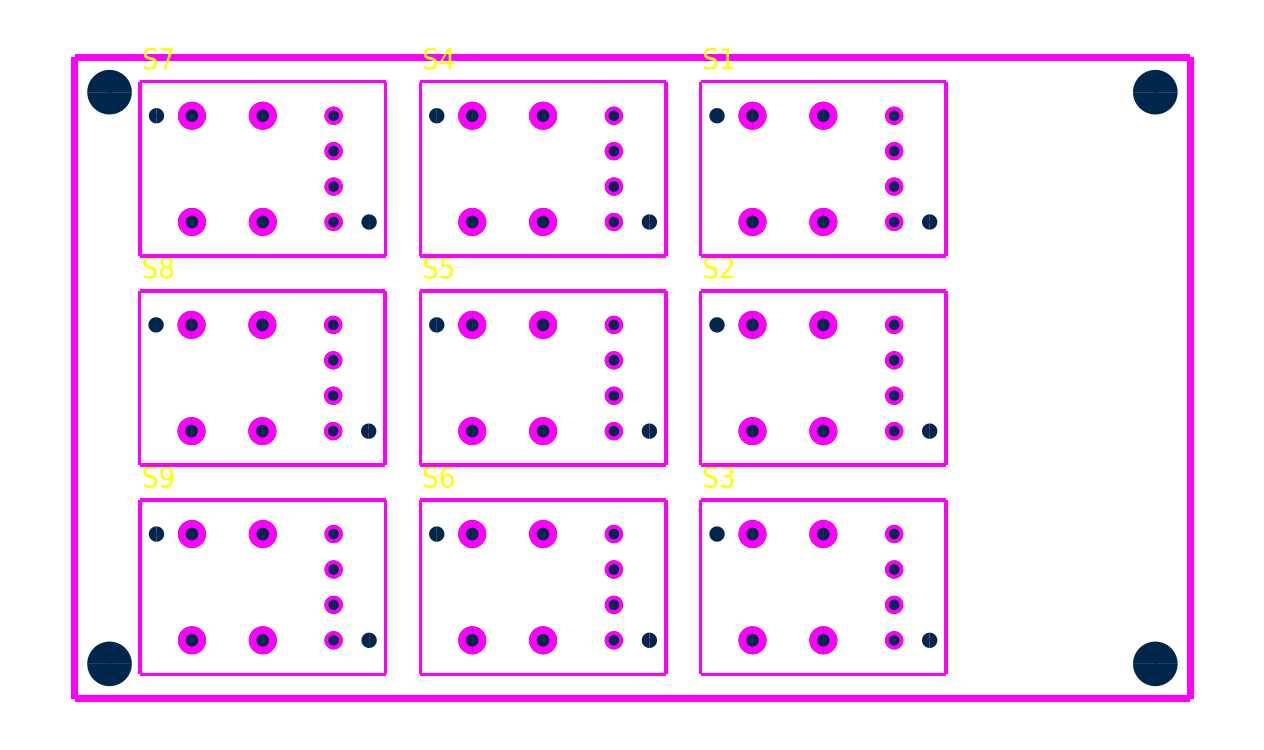
<metadata>
{"format":"dxf","ext":"dxf","renderer":"ezdxf+matplotlib","layout":"modelspace","background":"white","min_lineweight":24,"dpi":150}
</metadata>
<code>
0
SECTION
2
ENTITIES
0
LWPOLYLINE
8
Mechanical1
90
        2
70
     0
43
0.508
10
0
20
0
10
0
20
46
0
LWPOLYLINE
8
Mechanical1
90
        2
70
     0
43
0.508
10
0
20
46
10
80
20
46
0
LWPOLYLINE
8
Mechanical1
90
        2
70
     0
43
0.508
10
80
20
0
10
80
20
46
0
LWPOLYLINE
8
Mechanical1
90
        2
70
     0
43
0.508
10
0
20
0
10
80
20
0
0
LWPOLYLINE
8
TopSolder
90
        2
70
     1
43
0.1016
10
2.449
20
43.5
42
1
10
2.551
20
43.5
42
1
0
LWPOLYLINE
8
BottomSolder
90
        2
70
     1
43
0.1016
10
2.449
20
43.5
42
1
10
2.551
20
43.5
42
1
0
LWPOLYLINE
8
PadHoleLayer
90
        2
70
     1
43
1.6
10
1.7
20
43.5
42
1
10
3.3
20
43.5
42
1
0
LWPOLYLINE
8
TopSolder
90
        2
70
     1
43
0.1016
10
77.45
20
43.5
42
1
10
77.55
20
43.5
42
1
0
LWPOLYLINE
8
BottomSolder
90
        2
70
     1
43
0.1016
10
77.45
20
43.5
42
1
10
77.55
20
43.5
42
1
0
LWPOLYLINE
8
PadHoleLayer
90
        2
70
     1
43
1.6
10
76.7
20
43.5
42
1
10
78.3
20
43.5
42
1
0
LWPOLYLINE
8
TopSolder
90
        2
70
     1
43
0.1016
10
77.45
20
2.5
42
1
10
77.55
20
2.5
42
1
0
LWPOLYLINE
8
BottomSolder
90
        2
70
     1
43
0.1016
10
77.45
20
2.5
42
1
10
77.55
20
2.5
42
1
0
LWPOLYLINE
8
PadHoleLayer
90
        2
70
     1
43
1.6
10
76.7
20
2.5
42
1
10
78.3
20
2.5
42
1
0
LWPOLYLINE
8
TopSolder
90
        2
70
     1
43
0.1016
10
2.449
20
2.5
42
1
10
2.551
20
2.5
42
1
0
LWPOLYLINE
8
BottomSolder
90
        2
70
     1
43
0.1016
10
2.449
20
2.5
42
1
10
2.551
20
2.5
42
1
0
LWPOLYLINE
8
PadHoleLayer
90
        2
70
     1
43
1.6
10
1.7
20
2.5
42
1
10
3.3
20
2.5
42
1
0
INSERT
8
0
2
MP86A0BUH_G_1
10
13.49
20
8
30
0
50
270
0
TEXT
8
TopOverlay
10
4.826
20
15.14
30
0
40
1.524
1
S9
0
INSERT
8
0
2
MP86A0BUH_G_2
10
13.46
20
23
30
0
50
270
0
TEXT
8
TopOverlay
10
4.801
20
30.15
30
0
40
1.524
1
S8
0
INSERT
8
0
2
MP86A0BUH_G_3
10
13.49
20
38
30
0
50
270
0
TEXT
8
TopOverlay
10
4.826
20
45.14
30
0
40
1.524
1
S7
0
INSERT
8
0
2
MP86A0BUH_G_4
10
33.59
20
8
30
0
50
270
0
TEXT
8
TopOverlay
10
24.92
20
15.14
30
0
40
1.524
1
S6
0
INSERT
8
0
2
MP86A0BUH_G_5
10
33.59
20
23
30
0
50
270
0
TEXT
8
TopOverlay
10
24.92
20
30.15
30
0
40
1.524
1
S5
0
INSERT
8
0
2
MP86A0BUH_G_6
10
33.59
20
38
30
0
50
270
0
TEXT
8
TopOverlay
10
24.92
20
45.14
30
0
40
1.524
1
S4
0
INSERT
8
0
2
MP86A0BUH_G_7
10
53.69
20
8
30
0
50
270
0
TEXT
8
TopOverlay
10
45.01
20
15.14
30
0
40
1.524
1
S3
0
INSERT
8
0
2
MP86A0BUH_G_8
10
53.69
20
23
30
0
50
270
0
TEXT
8
TopOverlay
10
45.01
20
30.15
30
0
40
1.524
1
S2
0
INSERT
8
0
2
MP86A0BUH_G_9
10
53.69
20
38
30
0
50
270
0
TEXT
8
TopOverlay
10
45.01
20
45.14
30
0
40
1.524
1
S1
0
ENDSEC
0
EOF

</code>
